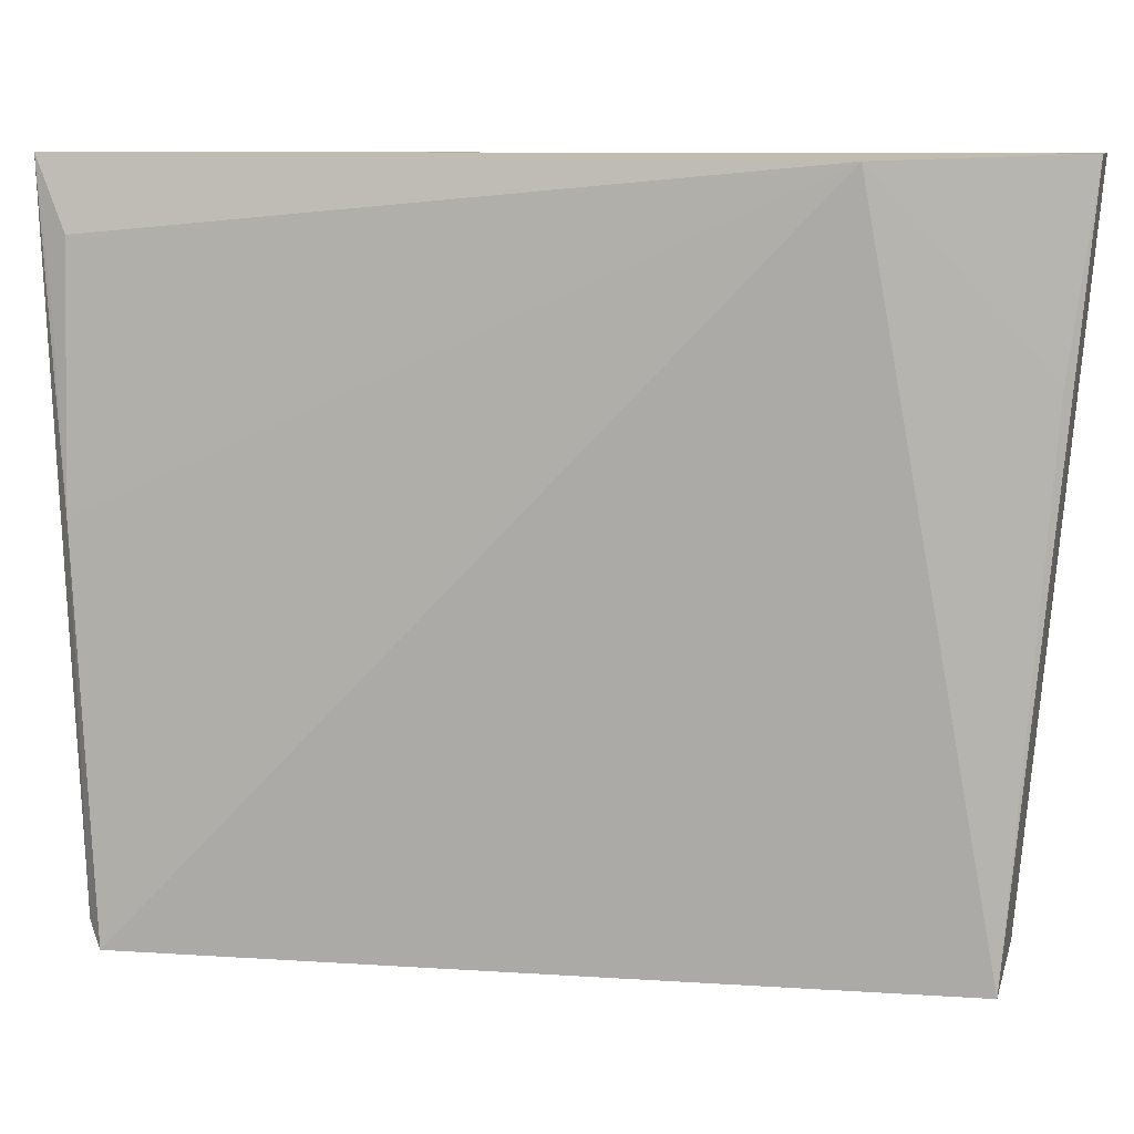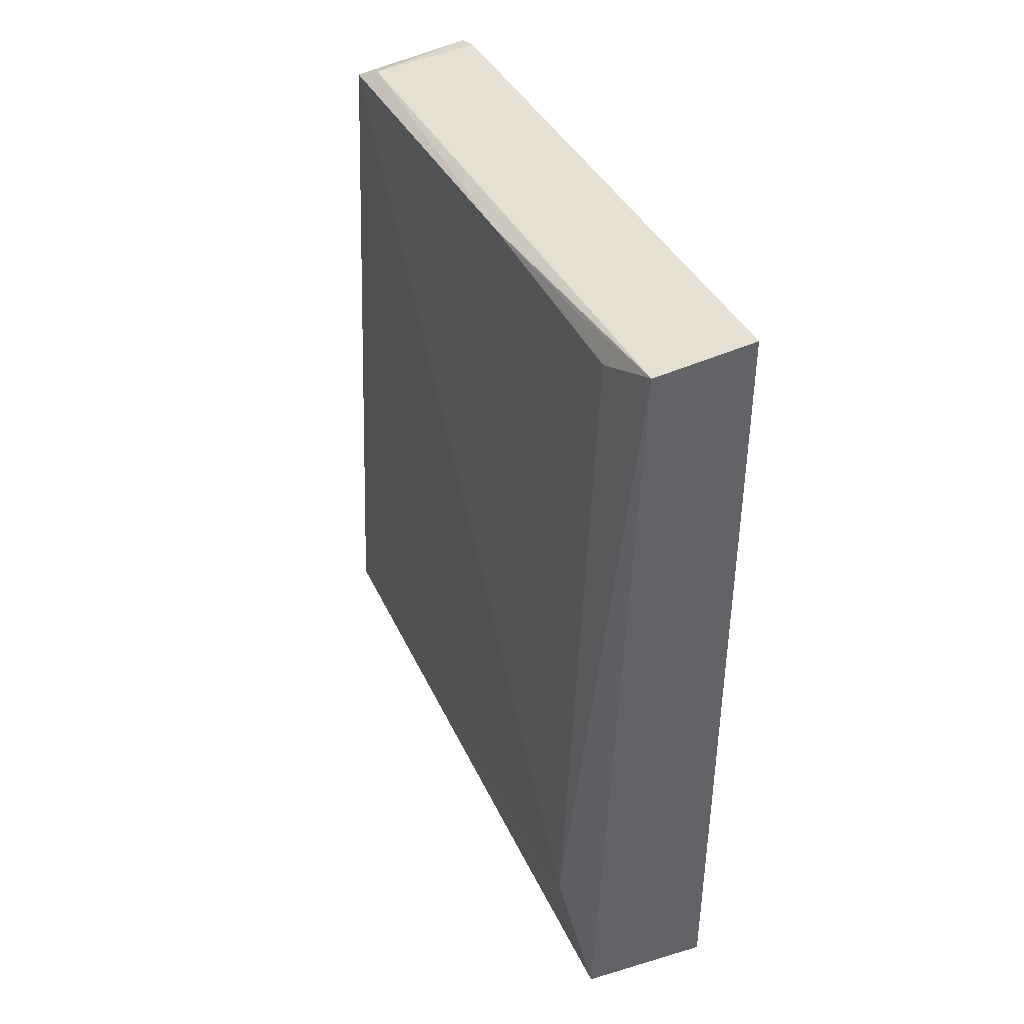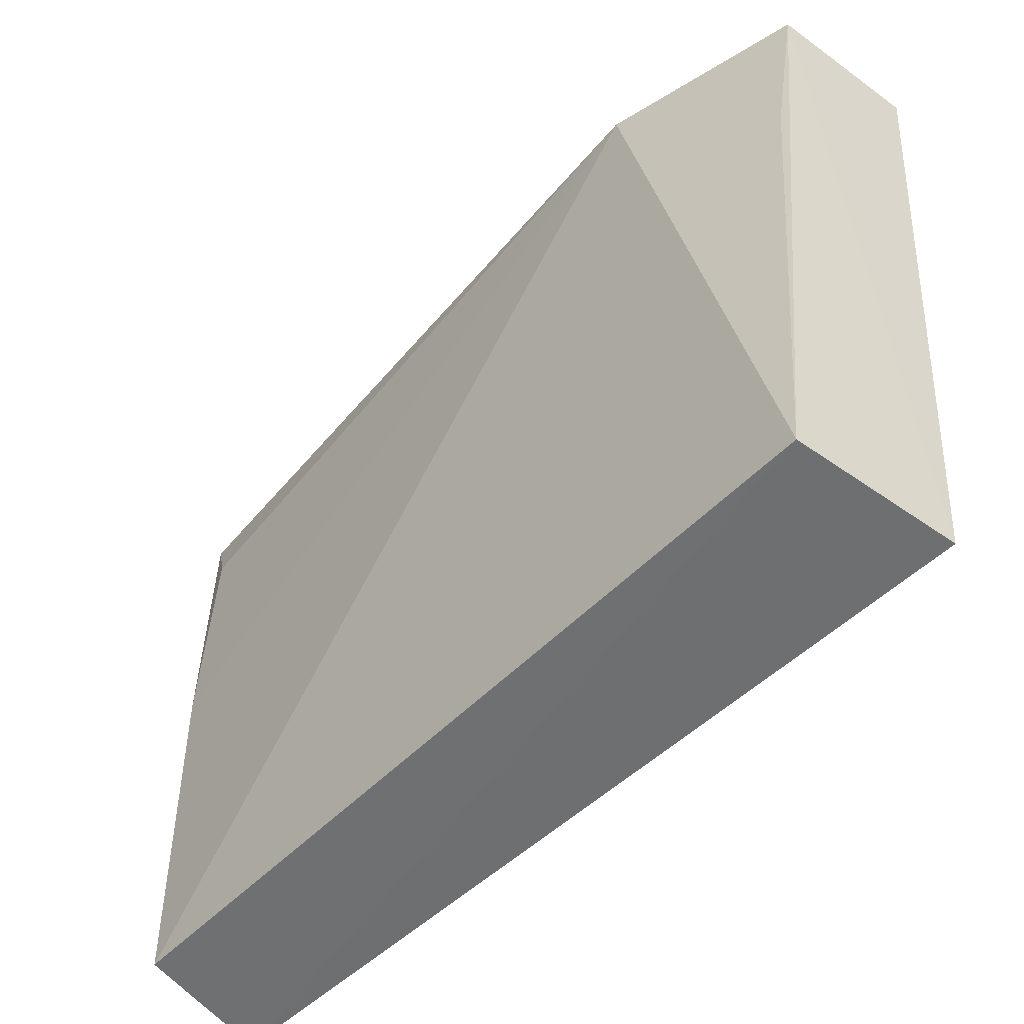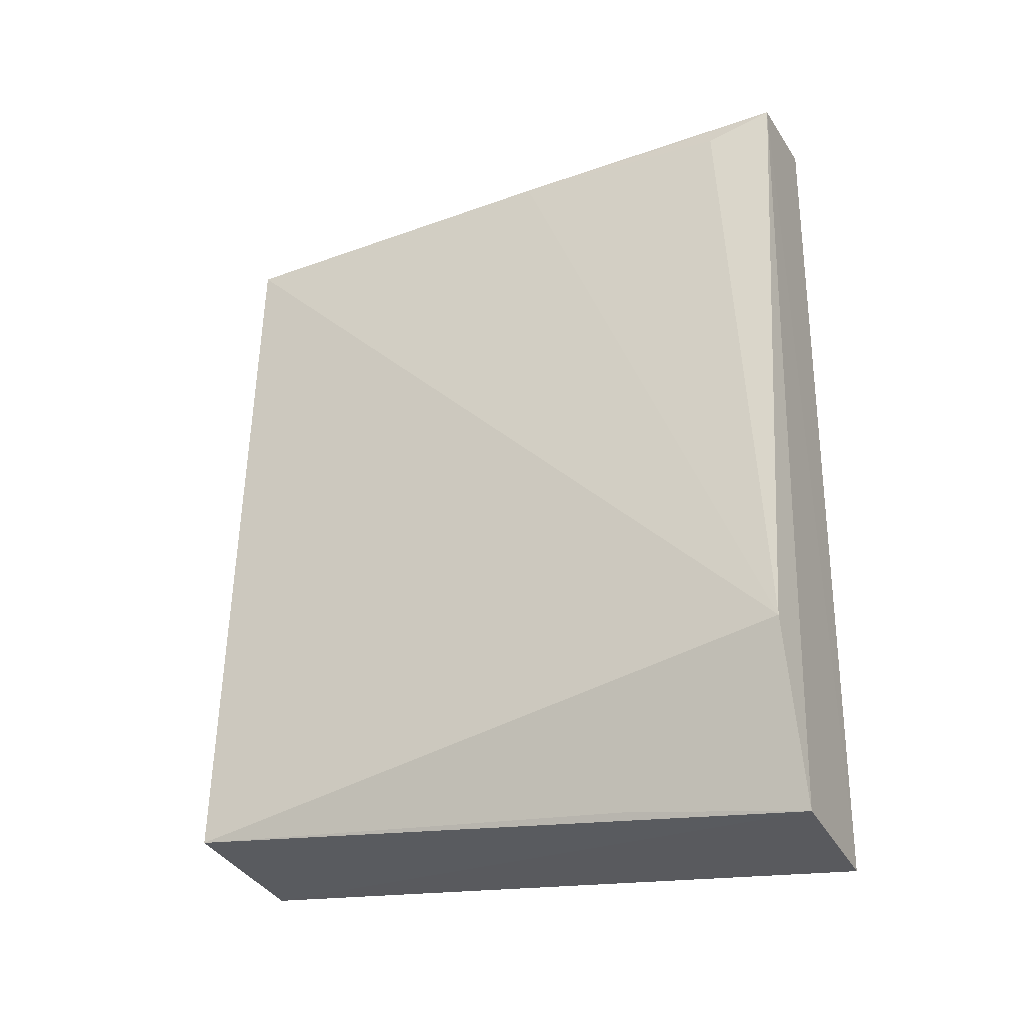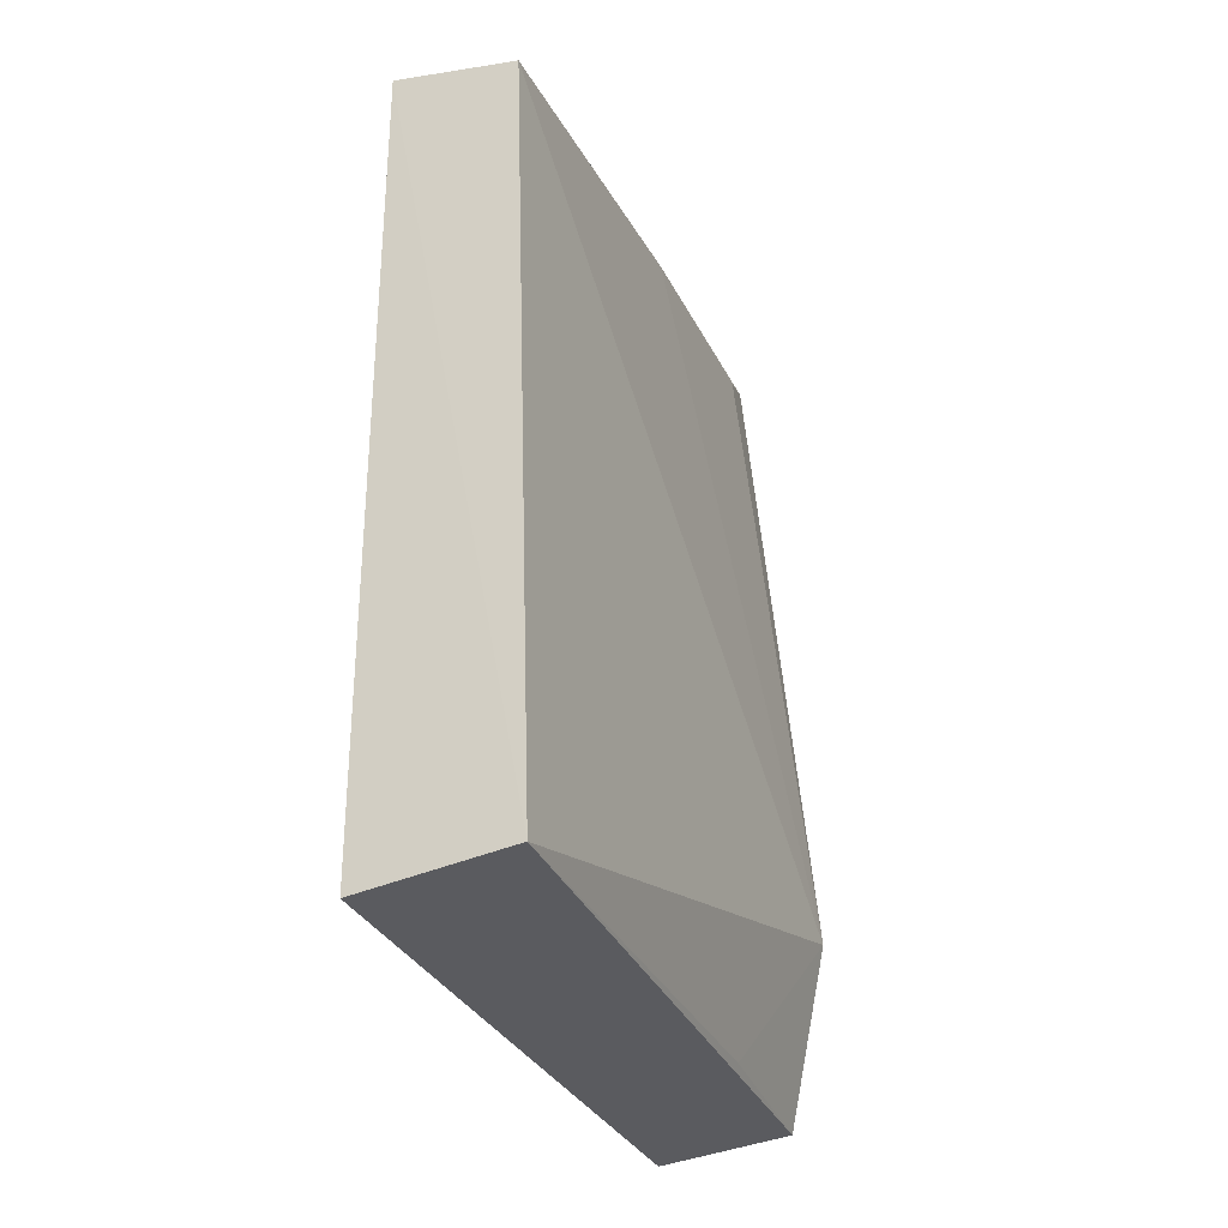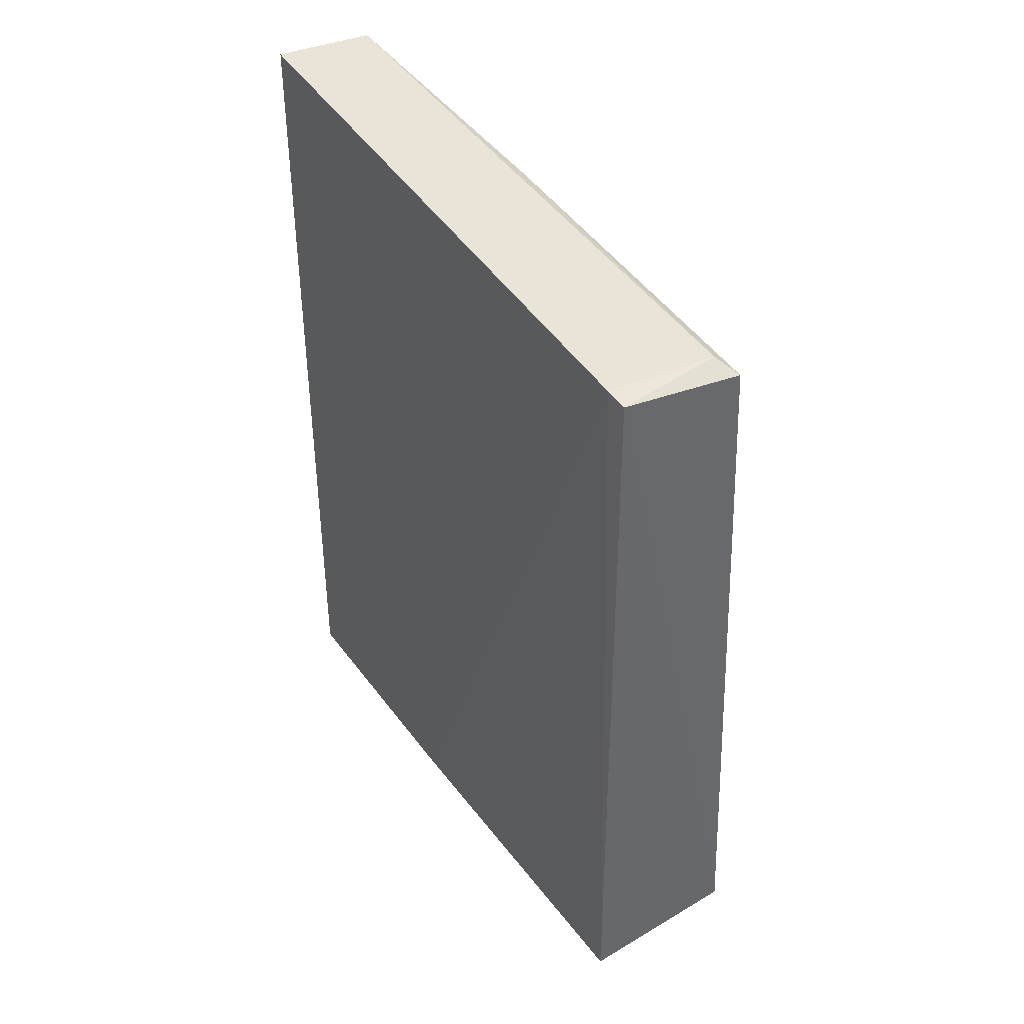
<metadata>
{"format":"obj","ext":"obj","renderer":"f3d","projection":"perspective","resolution":1024,"background":"white","views":[{"elev":10.0,"azim":-85.1,"up":"+Z"},{"elev":41.4,"azim":-23.8,"up":"+Y"},{"elev":-55.4,"azim":-45.4,"up":"+Z"},{"elev":-27.7,"azim":-63.3,"up":"+Y"},{"elev":-26.4,"azim":-158.1,"up":"+Y"},{"elev":41.5,"azim":148.9,"up":"+Y"}]}
</metadata>
<code>
v 0.0645 0.03794 0.04256
v 0.06459 -0.01706 0.04258
v 0.06457 -0.01339 0.0002599
v 0.05656 0.03506 0.000925
v 0.05333 -0.004192 0.04239
v 0.06443 0.036 0.0008815
v 0.06482 -0.01526 0.0242
v 0.05588 -0.01586 0.04273
v 0.05789 0.03752 0.04271
v 0.05486 -0.0119 0.0002
v 0.06458 0.03625 0.002239
v 0.05706 0.03583 0.03855
v 0.05542 -0.01432 0.03146
v 0.05743 0.03579 0.002316
v 0.05683 0.03616 0.024
v 0.05734 0.03673 0.03498
f 7 1 2
f 7 2 3
f 8 3 2
f 9 5 8
f 9 8 2
f 9 2 1
f 10 5 4
f 10 3 8
f 10 6 3
f 10 4 6
f 11 1 7
f 11 7 3
f 11 3 6
f 12 5 9
f 13 10 8
f 13 8 5
f 13 5 10
f 14 11 6
f 14 6 4
f 14 9 1
f 14 1 11
f 15 4 5
f 15 5 12
f 15 14 4
f 15 9 14
f 16 15 12
f 16 12 9
f 16 9 15

</code>
